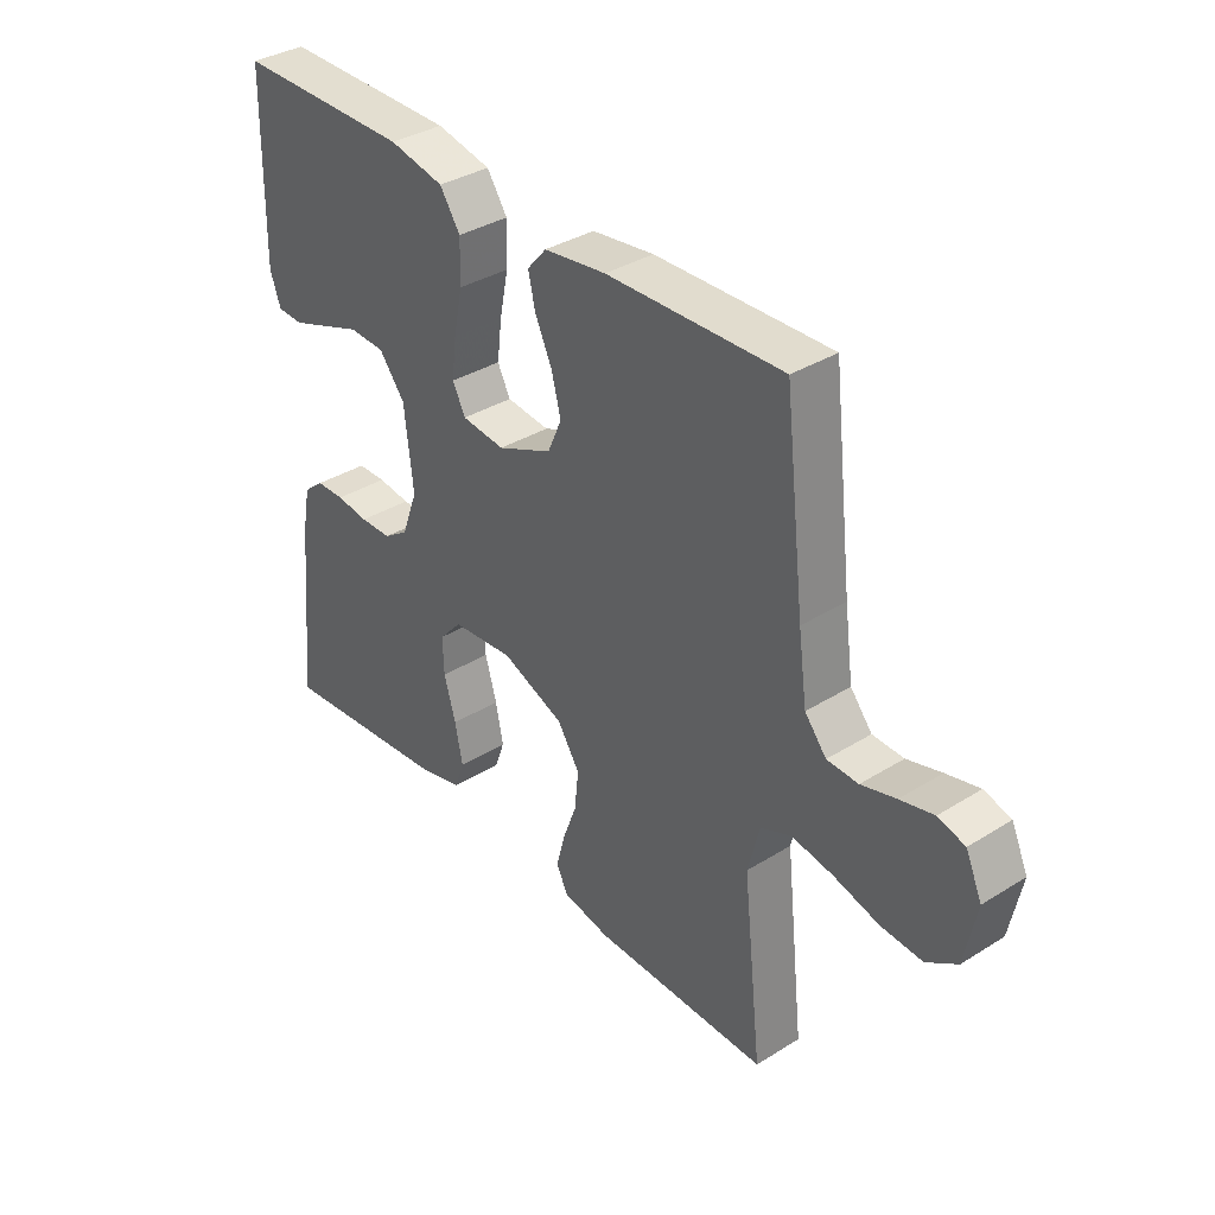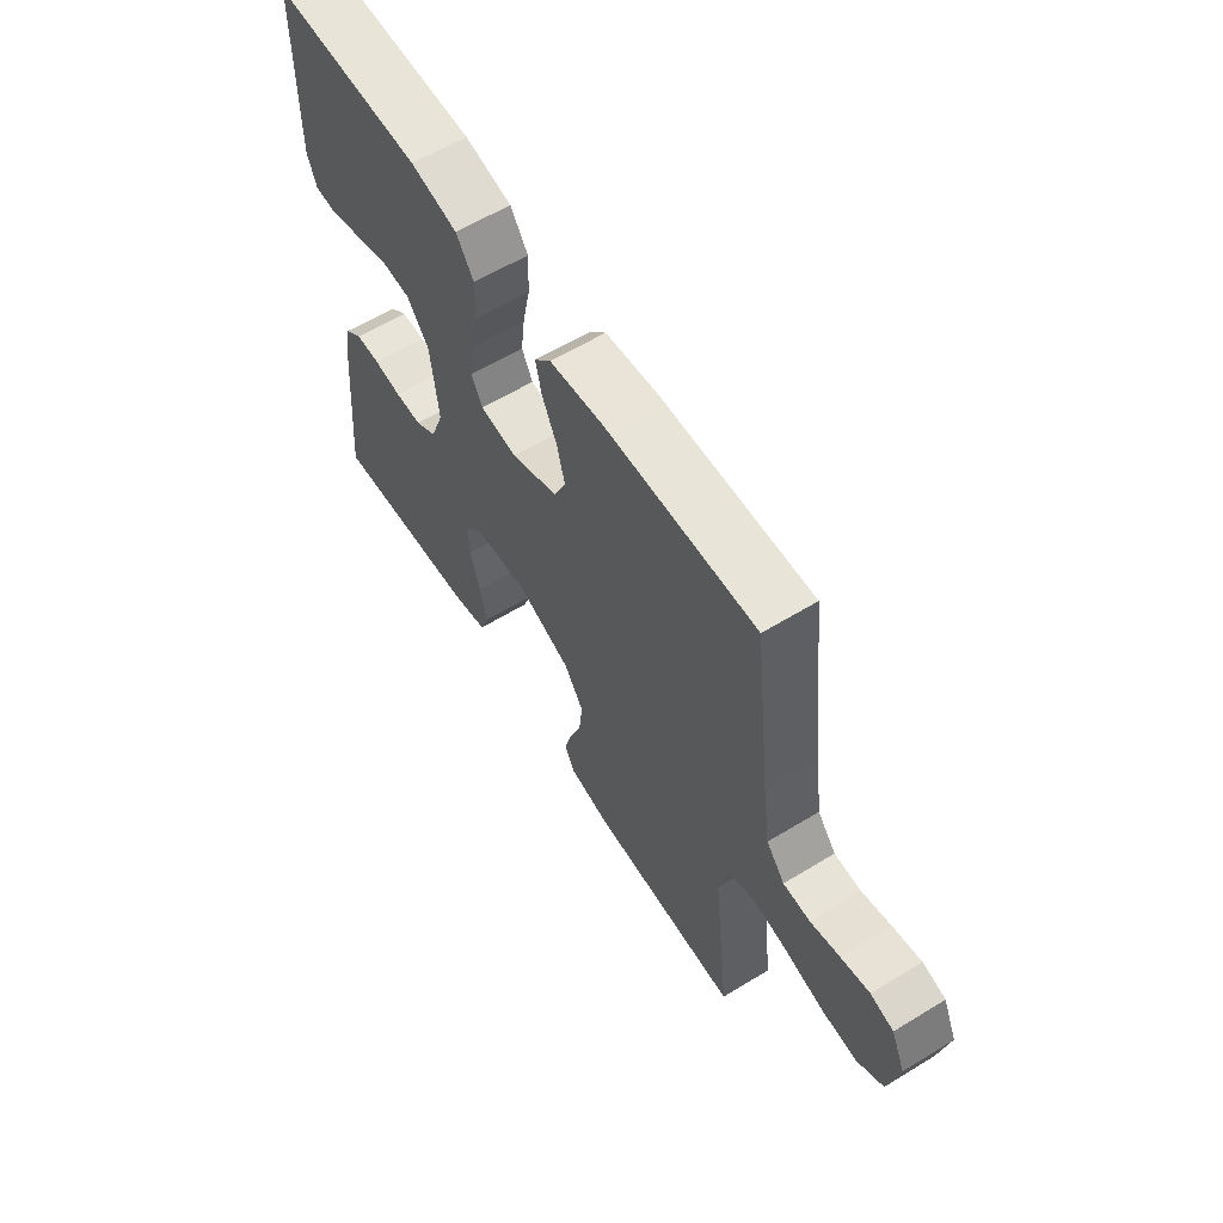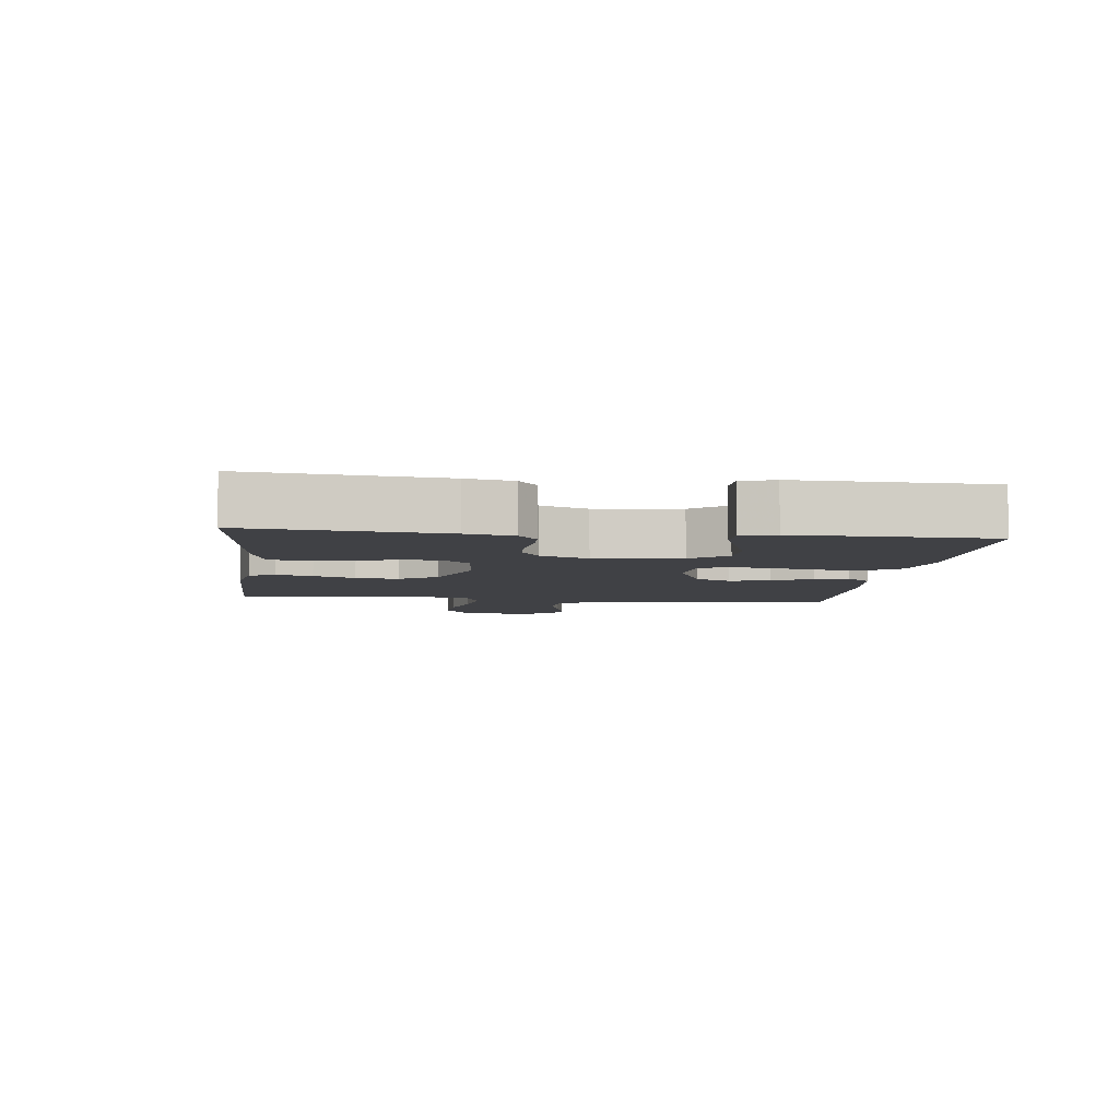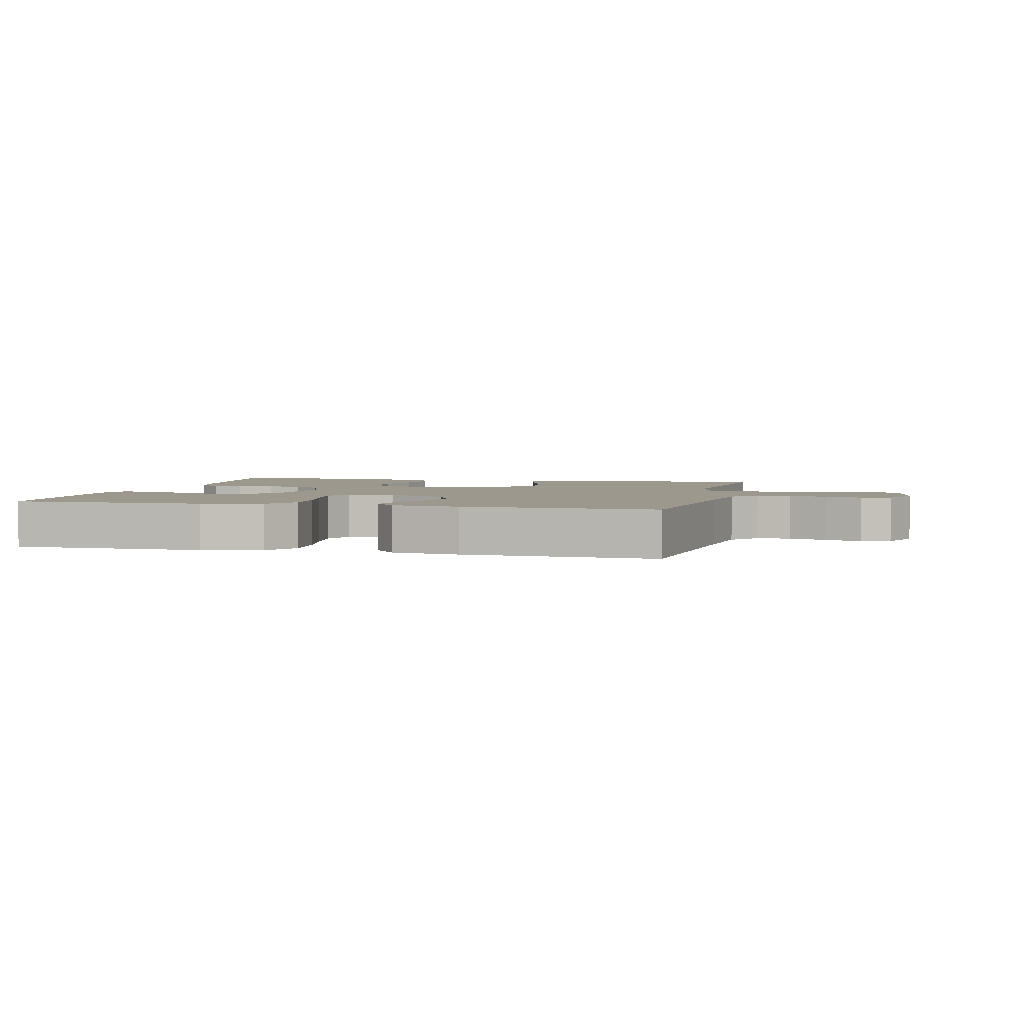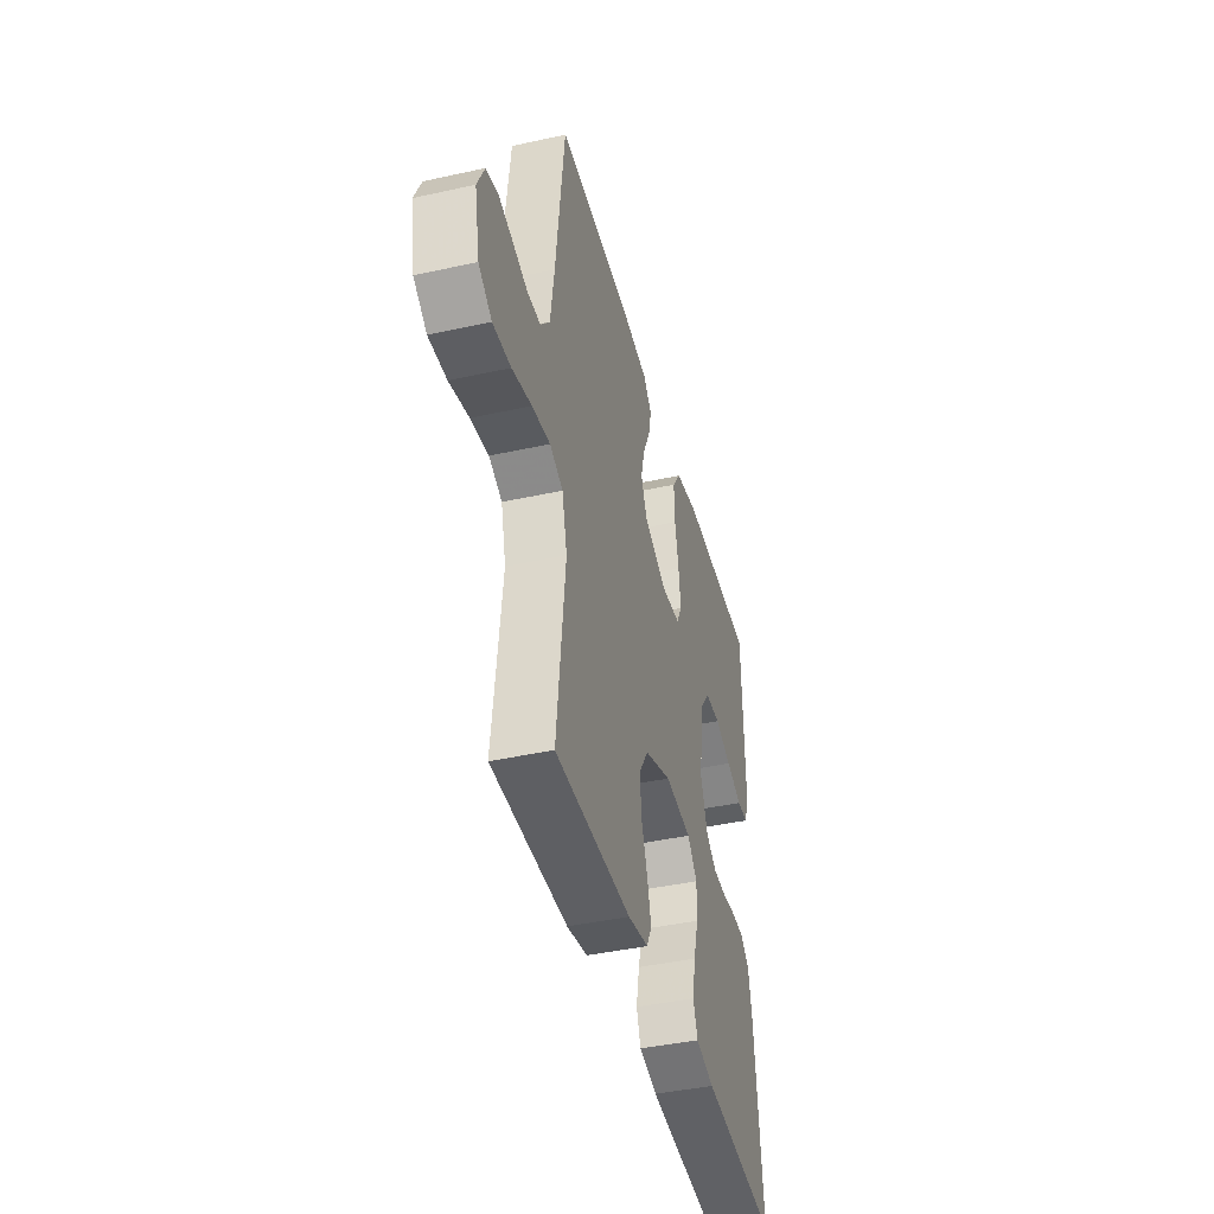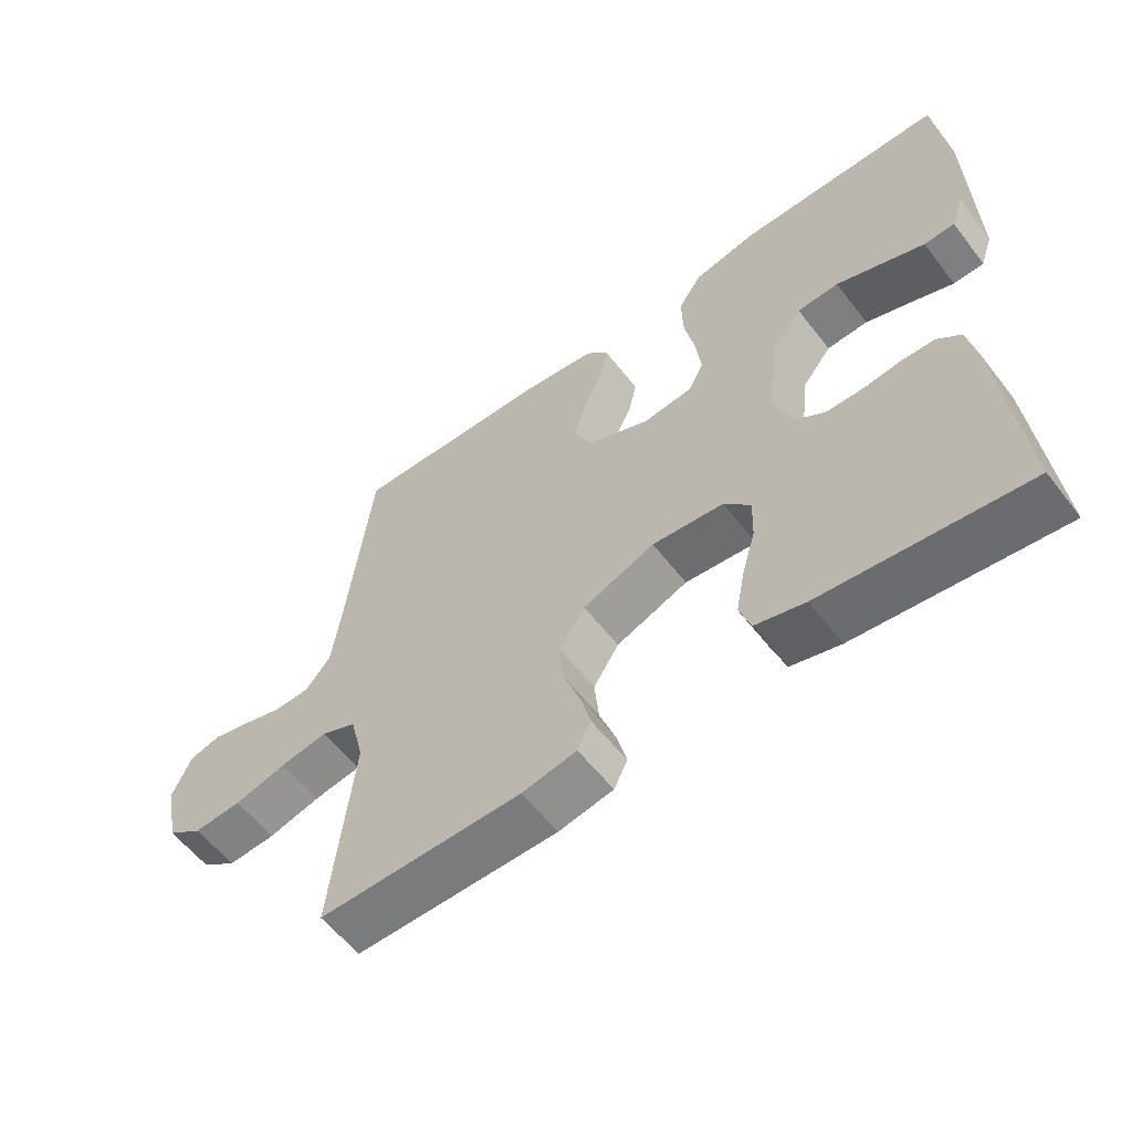
<metadata>
{"format":"obj","ext":"obj","renderer":"f3d","projection":"perspective","resolution":1024,"background":"white","views":[{"elev":35.8,"azim":50.7,"up":"+Z"},{"elev":60.7,"azim":58.1,"up":"+Z"},{"elev":-5.9,"azim":-96.8,"up":"+Y"},{"elev":3.2,"azim":13.5,"up":"+Y"},{"elev":-42.3,"azim":104.8,"up":"+Z"},{"elev":-57.9,"azim":-142.6,"up":"+Z"}]}
</metadata>
<code>
v 0.5 0.07 -0.5
v 0.2 0.07 -0.497
v 0.119 0.07 -0.481
v 0.099 0.07 -0.441
v 0.114 0.07 -0.384
v 0.138 0.07 -0.319
v 0.145 0.07 -0.253
v 0.107 0.07 -0.194
v 0 0.07 -0.151
v -0.106 0.07 -0.161
v -0.145 0.07 -0.204
v -0.143 0.07 -0.266
v -0.123 0.07 -0.336
v -0.11 0.07 -0.402
v -0.127 0.07 -0.45
v -0.2 0.07 -0.469
v -0.5 0.07 -0.5
v -0.471 0.07 -0.2
v -0.457 0.07 -0.127
v -0.422 0.07 -0.098
v -0.373 0.07 -0.097
v -0.317 0.07 -0.104
v -0.263 0.07 -0.103
v -0.22 0.07 -0.074
v -0.193 0.07 0
v -0.208 0.07 0.134
v -0.252 0.07 0.19
v -0.313 0.07 0.193
v -0.381 0.07 0.17
v -0.443 0.07 0.146
v -0.488 0.07 0.148
v -0.506 0.07 0.2
v -0.5 0.07 0.5
v -0.2 0.07 0.5
v -0.106 0.07 0.48
v -0.071 0.07 0.428
v -0.073 0.07 0.357
v -0.088 0.07 0.283
v -0.096 0.07 0.217
v -0.074 0.07 0.174
v 0 0.07 0.166
v 0.094 0.07 0.207
v 0.118 0.07 0.262
v 0.102 0.07 0.324
v 0.073 0.07 0.386
v 0.061 0.07 0.439
v 0.094 0.07 0.477
v 0.2 0.07 0.491
v 0.5 0.07 0.5
v 0.535 0.07 0.2
v 0.55 0.07 0.091
v 0.587 0.07 0.046
v 0.64 0.07 0.044
v 0.699 0.07 0.061
v 0.756 0.07 0.075
v 0.802 0.07 0.062
v 0.83 0.07 0
v 0.81 0.07 -0.101
v 0.758 0.07 -0.136
v 0.687 0.07 -0.131
v 0.61 0.07 -0.11
v 0.539 0.07 -0.098
v 0.487 0.07 -0.12
v 0.467 0.07 -0.2
v 0.5 0 -0.5
v 0.2 0 -0.497
v 0.119 0 -0.481
v 0.099 0 -0.441
v 0.114 0 -0.384
v 0.138 0 -0.319
v 0.145 0 -0.253
v 0.107 0 -0.194
v 0 0 -0.151
v -0.106 0 -0.161
v -0.145 0 -0.204
v -0.143 0 -0.266
v -0.123 0 -0.336
v -0.11 0 -0.402
v -0.127 0 -0.45
v -0.2 0 -0.469
v -0.5 0 -0.5
v -0.471 0 -0.2
v -0.457 0 -0.127
v -0.422 0 -0.098
v -0.373 0 -0.097
v -0.317 0 -0.104
v -0.263 0 -0.103
v -0.22 0 -0.074
v -0.193 0 0
v -0.208 0 0.134
v -0.252 0 0.19
v -0.313 0 0.193
v -0.381 0 0.17
v -0.443 0 0.146
v -0.488 0 0.148
v -0.506 0 0.2
v -0.5 0 0.5
v -0.2 0 0.5
v -0.106 0 0.48
v -0.071 0 0.428
v -0.073 0 0.357
v -0.088 0 0.283
v -0.096 0 0.217
v -0.074 0 0.174
v 0 0 0.166
v 0.094 0 0.207
v 0.118 0 0.262
v 0.102 0 0.324
v 0.073 0 0.386
v 0.061 0 0.439
v 0.094 0 0.477
v 0.2 0 0.491
v 0.5 0 0.5
v 0.535 0 0.2
v 0.55 0 0.091
v 0.587 0 0.046
v 0.64 0 0.044
v 0.699 0 0.061
v 0.756 0 0.075
v 0.802 0 0.062
v 0.83 0 0
v 0.81 0 -0.101
v 0.758 0 -0.136
v 0.687 0 -0.131
v 0.61 0 -0.11
v 0.539 0 -0.098
v 0.487 0 -0.12
v 0.467 0 -0.2
f 59 60 61
f 58 59 61
f 57 58 61
f 56 57 61
f 55 56 61
f 54 55 61
f 53 54 61
f 52 53 61 62
f 51 52 62 63
f 48 49 50
f 47 48 50
f 46 47 50
f 45 46 50
f 44 45 50
f 50 51 63
f 44 50 63
f 43 44 63
f 36 37 38
f 35 36 38
f 34 35 38
f 33 34 38
f 32 33 38
f 31 32 38
f 30 31 38
f 20 21 22
f 19 20 22
f 18 19 22
f 17 18 22
f 16 17 22
f 15 16 22
f 14 15 22
f 13 14 22
f 12 13 22
f 11 12 22 23
f 10 11 23 24
f 4 5 6
f 3 4 6
f 2 3 6
f 1 2 6
f 64 1 6
f 64 6 7
f 64 7 8
f 63 64 8
f 43 63 8
f 42 43 8
f 41 42 8 9
f 10 24 25
f 9 10 25
f 41 9 25
f 40 41 25
f 39 40 25 26
f 38 39 26 27
f 38 27 28
f 30 38 28
f 30 29 28
f 125 124 123
f 125 123 122
f 125 122 121
f 125 121 120
f 125 120 119
f 125 119 118
f 125 118 117
f 126 125 117 116
f 127 126 116 115
f 114 113 112
f 114 112 111
f 114 111 110
f 114 110 109
f 114 109 108
f 127 115 114
f 127 114 108
f 127 108 107
f 102 101 100
f 102 100 99
f 102 99 98
f 102 98 97
f 102 97 96
f 102 96 95
f 102 95 94
f 86 85 84
f 86 84 83
f 86 83 82
f 86 82 81
f 86 81 80
f 86 80 79
f 86 79 78
f 86 78 77
f 86 77 76
f 87 86 76 75
f 88 87 75 74
f 70 69 68
f 70 68 67
f 70 67 66
f 70 66 65
f 70 65 128
f 71 70 128
f 72 71 128
f 72 128 127
f 72 127 107
f 72 107 106
f 73 72 106 105
f 89 88 74
f 89 74 73
f 89 73 105
f 89 105 104
f 90 89 104 103
f 91 90 103 102
f 92 91 102
f 92 102 94
f 92 93 94
f 1 65 66 2
f 2 66 67 3
f 3 67 68 4
f 4 68 69 5
f 5 69 70 6
f 6 70 71 7
f 7 71 72 8
f 8 72 73 9
f 9 73 74 10
f 10 74 75 11
f 11 75 76 12
f 12 76 77 13
f 13 77 78 14
f 14 78 79 15
f 15 79 80 16
f 16 80 81 17
f 17 81 82 18
f 18 82 83 19
f 19 83 84 20
f 20 84 85 21
f 21 85 86 22
f 22 86 87 23
f 23 87 88 24
f 24 88 89 25
f 25 89 90 26
f 26 90 91 27
f 27 91 92 28
f 28 92 93 29
f 29 93 94 30
f 30 94 95 31
f 31 95 96 32
f 32 96 97 33
f 33 97 98 34
f 34 98 99 35
f 35 99 100 36
f 36 100 101 37
f 37 101 102 38
f 38 102 103 39
f 39 103 104 40
f 40 104 105 41
f 41 105 106 42
f 42 106 107 43
f 43 107 108 44
f 44 108 109 45
f 45 109 110 46
f 46 110 111 47
f 47 111 112 48
f 48 112 113 49
f 49 113 114 50
f 50 114 115 51
f 51 115 116 52
f 52 116 117 53
f 53 117 118 54
f 54 118 119 55
f 55 119 120 56
f 56 120 121 57
f 57 121 122 58
f 58 122 123 59
f 59 123 124 60
f 60 124 125 61
f 61 125 126 62
f 62 126 127 63
f 63 127 128 64
f 64 128 65 1

</code>
